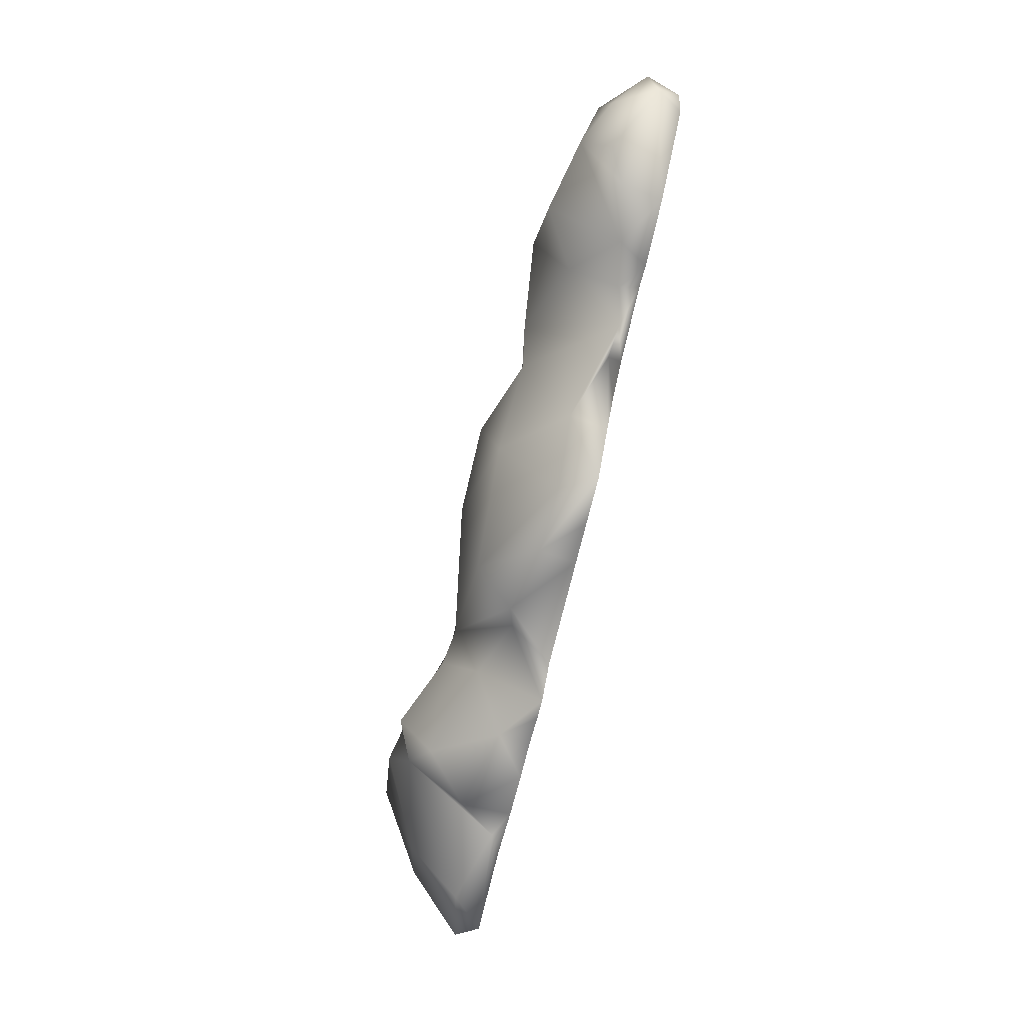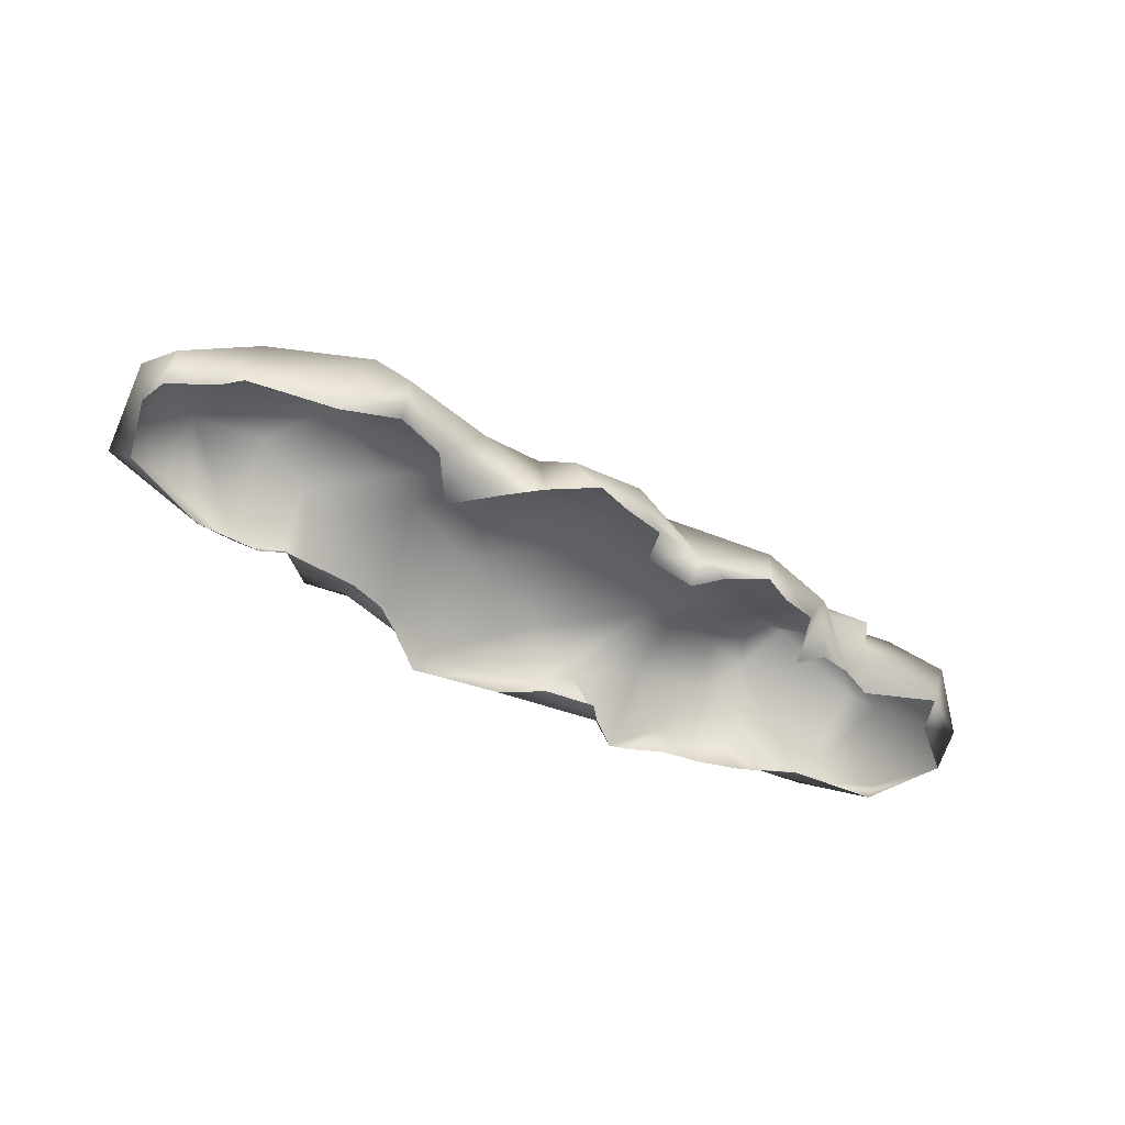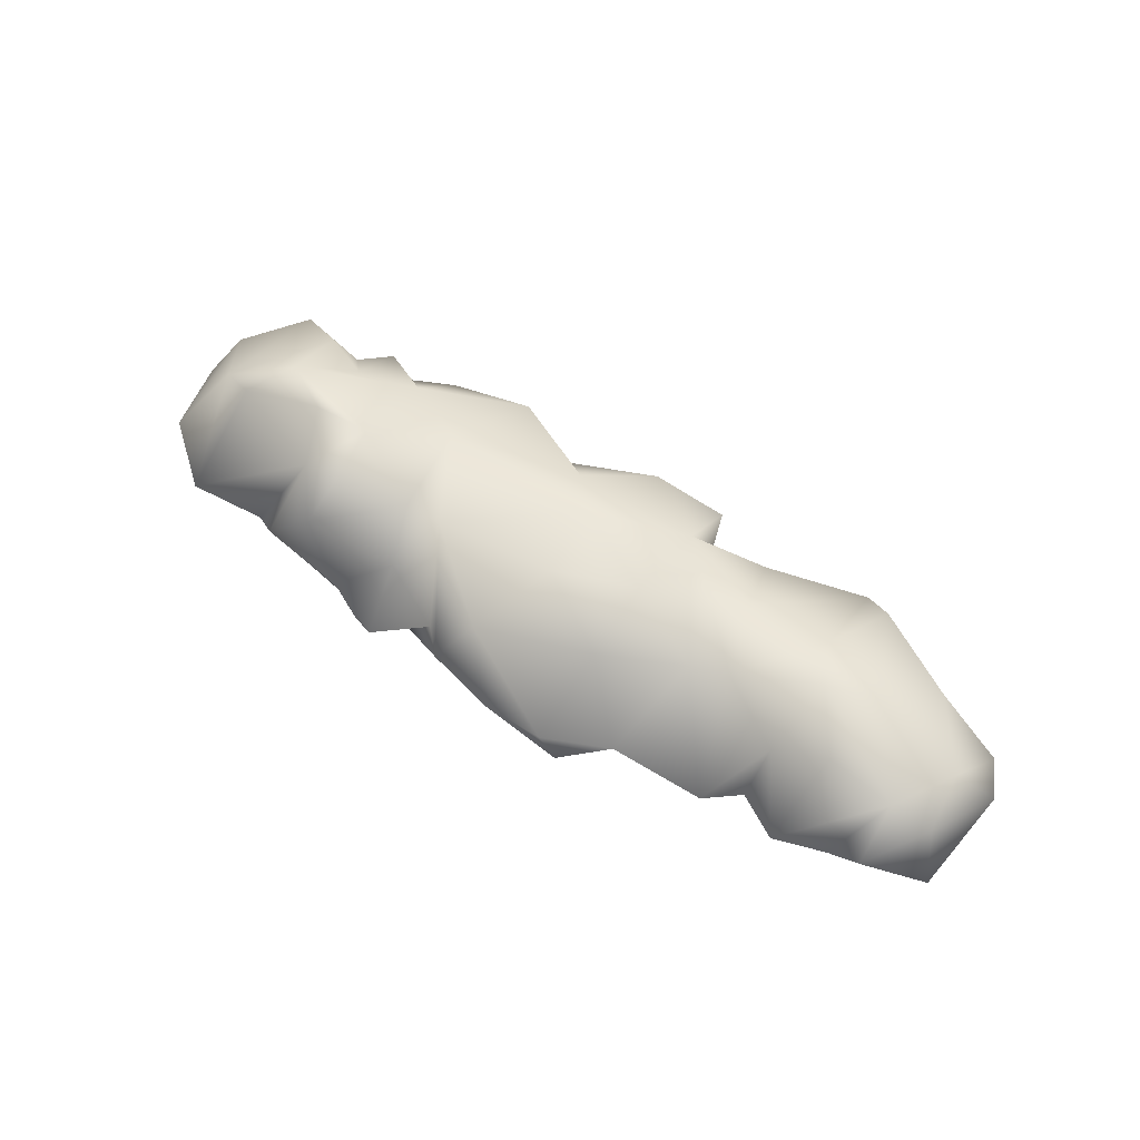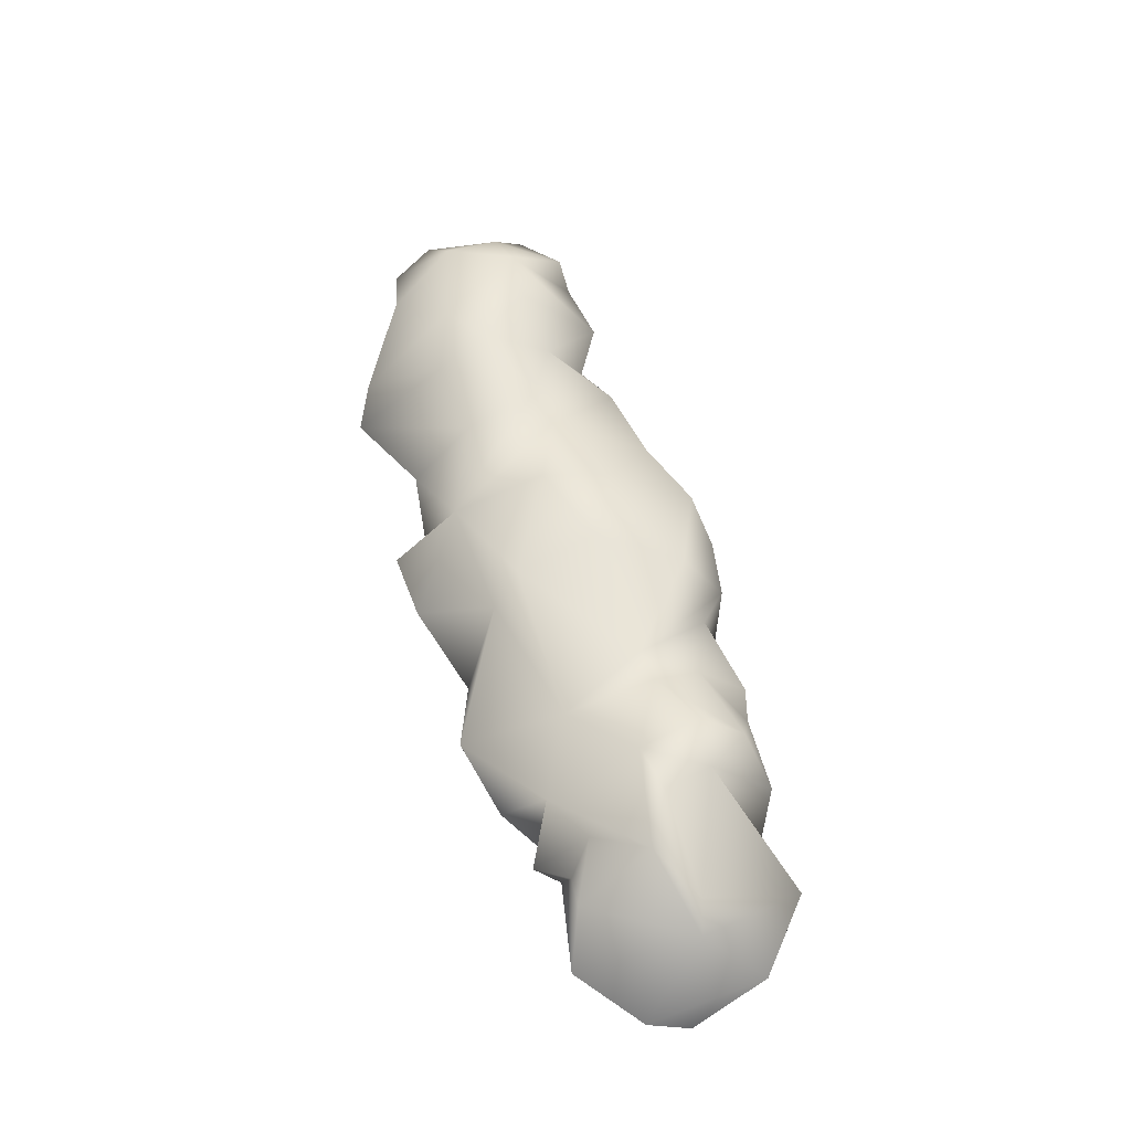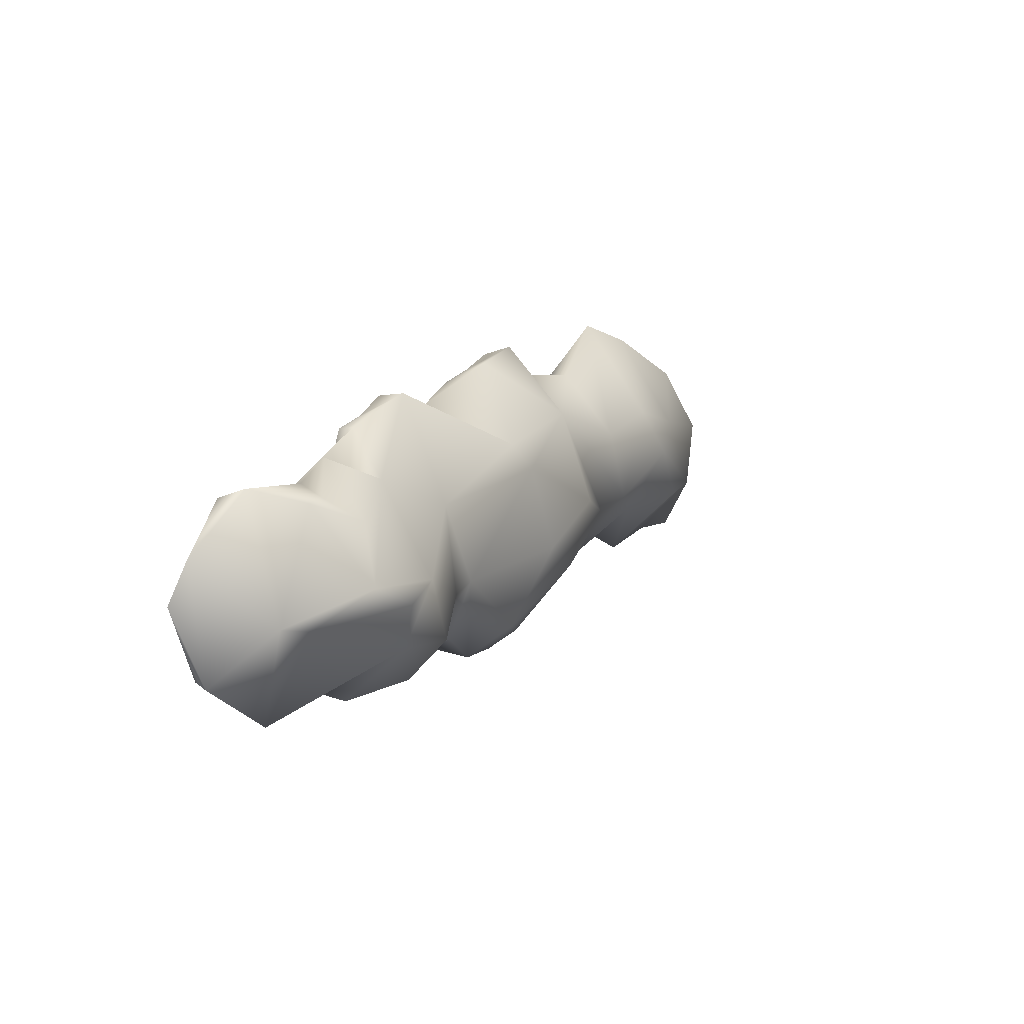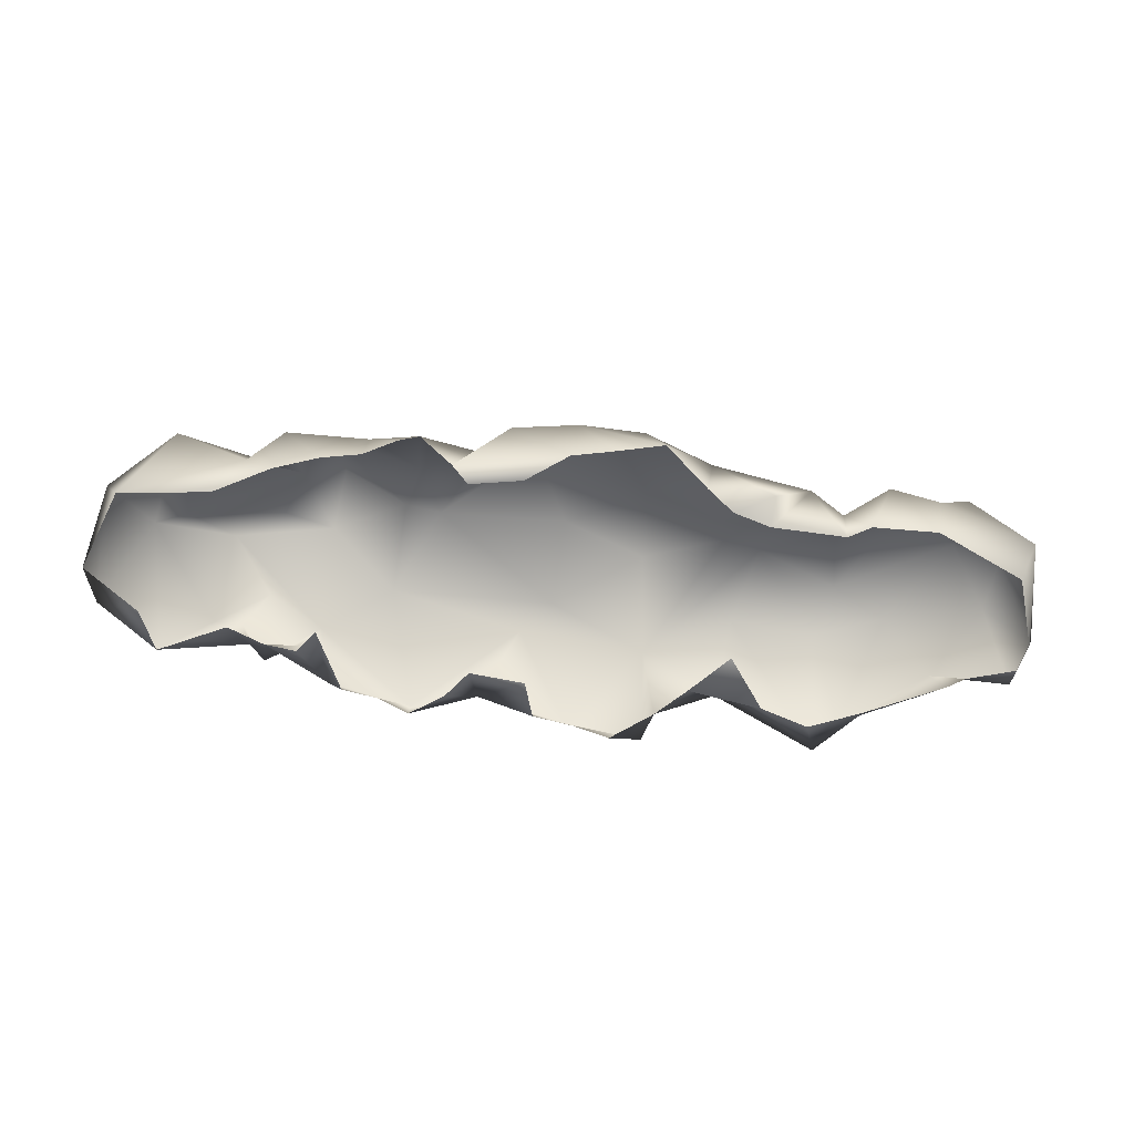
<metadata>
{"format":"obj","ext":"obj","renderer":"f3d","projection":"perspective","resolution":1024,"background":"white","views":[{"elev":-79.3,"azim":-103.3,"up":"+Z"},{"elev":-46.6,"azim":-33.1,"up":"+Y"},{"elev":66.9,"azim":-148.0,"up":"+Y"},{"elev":58.4,"azim":73.5,"up":"+Y"},{"elev":15.6,"azim":120.5,"up":"+Z"},{"elev":-69.2,"azim":174.7,"up":"+Y"}]}
</metadata>
<code>
g dirt_mid
v -1.251 -0.4132 0.7345
v -0.7156 -0.4132 0.6444
v -0.9928 -0.4132 0.367
v -0.9466 -0.1076 0.8013
v -0.4973 -0.4132 0.8477
v -0.4134 0.1523 0.6218
v -0.4308 -0.3341 1.093
v -1.04 0.2476 0.344
v -0.1962 -0.4132 1.065
v 0.06537 -0.4132 0.9922
v -1.675 -0.3111 1.075
v -1.598 -0.4132 0.8473
v -1.978 -0.4132 0.6984
v 0.1194 -0.2283 1.065
v 0.3603 -0.4132 0.9433
v 0.7634 -0.3392 0.8604
v 0.4387 -0.4132 0.6928
v 0.8373 -0.4132 0.6512
v 0.9986 -0.4132 0.8449
v 1.243 -0.4132 1.003
v 1.242 -0.206 1.042
v 1.471 -0.4132 0.904
v 1.725 -0.4132 0.8606
v 0.4975 0.2435 0.5742
v 1.824 -0.2292 0.9091
v 1.937 0.0778 0.6151
v 1.93 -0.4132 0.4365
v 2.057 -0.4132 0.5944
v 2.283 -0.4132 0.564
v 1.446 0.2674 0.3468
v 0.2813 0.2809 0.3463
v 1.142 0.279 -0.2825
v 2.084 -0.0715 0.7007
v 2.315 -0.1106 0.8208
v 2.413 -0.2316 0.6524
v 2.547 -0.4132 0.4574
v 2.796 -0.4132 0.5674
v 3.033 -0.4132 0.6747
v 2.491 -0.008219 0.6073
v 3.06 -0.1656 0.7732
v 2.334 0.2135 0.4396
v 2.712 0.05973 0.6268
v 3.478 -0.3066 0.3963
v 3.168 -0.4132 0.3931
v 3.553 -0.4132 0.1031
v 2.638 0.5026 0.1143
v 3.168 0.1478 -0.06489
v 3.424 -0.2504 -0.4544
v 3.331 -0.4132 -0.4611
v 2.964 -0.1596 -0.8459
v 1.921 0.4625 -0.02589
v 2.944 0.2183 -0.1312
v 2.156 0.3952 -0.4527
v 2.467 -0.3186 -0.7521
v 2.683 -0.4132 -0.5316
v 2.282 -0.4132 -0.7369
v 2.287 0.5429 -0.08552
v 2.24 -0.04537 -0.8862
v 1.957 -0.4132 -0.8441
v 1.395 0.3165 -0.3079
v 1.859 0.5282 -0.4604
v 1.936 0.2657 -0.7736
v 1.65 -0.1849 -0.9327
v 1.68 -0.4132 -0.8936
v 1.444 -0.4132 -1.012
v 1.295 -0.4132 -1.056
v 1.299 0.06129 -0.6748
v 0.8534 -0.09001 -0.8752
v 1.065 -0.4132 -0.8743
v 0.686 -0.03864 -1.061
v 0.5077 0.2437 -0.816
v 0.2343 0.4389 -0.2407
v -0.3543 0.4344 -0.02149
v -0.3199 0.283 -0.5549
v -0.9116 0.2441 -0.2723
v -1.19 0.2995 -0.1991
v -1.401 -0.3186 -0.8841
v -0.7232 -0.1344 -0.948
v -0.2343 -0.1607 -1.144
v 0.2186 -0.1369 -1.153
v -1.646 0.2334 0.4045
v -0.365 -0.4132 -1.147
v -0.02322 -0.4132 -1.073
v 0.2729 -0.4132 -1.014
v 0.5736 -0.4132 -0.8075
v 0.9477 -0.4132 -0.748
v -0.6813 -0.4132 -0.8654
v -1.165 -0.3038 -0.8198
v -0.8745 -0.4132 -0.7118
v -1.14 -0.4132 -0.6297
v -1.677 -0.4132 -0.6061
v -1.653 -0.2693 -0.7116
v -1.837 -0.4132 -0.6939
v -1.677 0.09137 -0.4482
v -1.965 -0.1867 -0.9086
v -2.301 -0.4132 -0.6973
v -1.779 0.3704 0.05815
v -2.065 0.3316 -0.3723
v -2.565 0.2215 -0.4003
v -2.348 -0.1067 -0.8148
v -2.15 0.2339 0.2269
v -3.03 -0.2149 -0.6039
v -2.925 -0.4132 -0.4056
v -3.062 -0.4132 0.07936
v -1.87 -0.08663 0.9427
v -2.56 -0.3055 0.4968
v -2.499 0.02947 0.5602
v -2.682 -0.3366 0.4043
v -2.836 0.1374 0.04587
v -3.017 -0.2697 0.4484
v -3.008 -0.4132 0.2751
v -3.143 -0.1632 0.1464
v -2.879 0.06478 -0.358
v -2.574 0.01472 -0.8029
g dirt_mid_0
f 3 2 1
f 4 1 2
f 2 5 4
f 6 4 5
f 5 7 6
f 4 6 8
f 7 5 9
f 9 10 7
f 11 1 4
f 8 11 4
f 11 12 1
f 13 12 11
f 7 10 14
f 6 7 14
f 14 10 15
f 15 16 14
f 15 17 16
f 17 18 16
f 18 19 16
f 19 20 16
f 16 20 21
f 22 21 20
f 22 23 21
f 24 14 16
f 6 14 24
f 21 24 16
f 21 23 25
f 25 26 21
f 23 27 25
f 25 27 28
f 29 25 28
f 30 24 21
f 26 30 21
f 6 24 31
f 31 24 30
f 30 32 31
f 29 33 25
f 33 26 25
f 29 34 33
f 34 26 33
f 29 35 34
f 29 36 35
f 35 36 37
f 35 37 38
f 39 34 35
f 40 35 38
f 35 40 39
f 34 39 41
f 34 41 26
f 39 42 41
f 40 42 39
f 43 40 38
f 43 38 44
f 43 44 45
f 26 41 46
f 42 46 41
f 42 40 47
f 40 43 47
f 47 46 42
f 43 45 48
f 47 43 48
f 45 49 48
f 48 50 47
f 50 48 49
f 26 46 51
f 51 30 26
f 47 52 46
f 47 50 52
f 52 50 53
f 50 49 54
f 50 54 53
f 49 55 54
f 56 54 55
f 46 52 57
f 57 51 46
f 57 52 53
f 53 51 57
f 58 54 56
f 54 58 53
f 58 56 59
f 51 60 30
f 30 60 32
f 53 61 51
f 60 51 61
f 61 53 62
f 58 62 53
f 60 61 62
f 58 59 63
f 63 62 58
f 63 59 64
f 65 63 64
f 65 66 63
f 60 62 67
f 67 62 63
f 67 63 66
f 67 32 60
f 68 67 66
f 32 67 68
f 69 68 66
f 70 32 68
f 68 69 70
f 32 70 71
f 71 72 32
f 72 31 32
f 72 73 31
f 31 73 6
f 73 72 74
f 72 71 74
f 73 75 6
f 74 75 73
f 75 76 6
f 76 75 77
f 76 8 6
f 78 75 74
f 78 77 75
f 71 79 74
f 74 79 78
f 70 80 71
f 71 80 79
f 8 76 81
f 11 8 81
f 82 78 79
f 79 80 82
f 82 80 83
f 84 83 80
f 80 70 84
f 70 69 84
f 84 69 85
f 69 86 85
f 82 87 78
f 87 88 78
f 87 89 88
f 88 89 90
f 88 77 78
f 88 90 77
f 77 90 91
f 91 92 77
f 91 93 92
f 94 77 92
f 94 76 77
f 93 95 92
f 92 95 94
f 96 95 93
f 94 97 76
f 81 76 97
f 98 94 95
f 98 97 94
f 95 99 98
f 98 99 97
f 96 100 95
f 99 95 100
f 81 97 101
f 97 99 101
f 100 96 102
f 102 96 103
f 102 103 104
f 101 105 81
f 105 11 81
f 11 105 13
f 106 13 105
f 107 106 105
f 105 101 107
f 106 107 108
f 101 109 107
f 99 109 101
f 107 110 108
f 109 110 107
f 111 108 110
f 104 111 110
f 110 112 104
f 110 109 112
f 104 112 102
f 109 113 112
f 109 99 113
f 113 102 112
f 99 114 113
f 113 114 102
f 114 99 100
f 114 100 102

</code>
